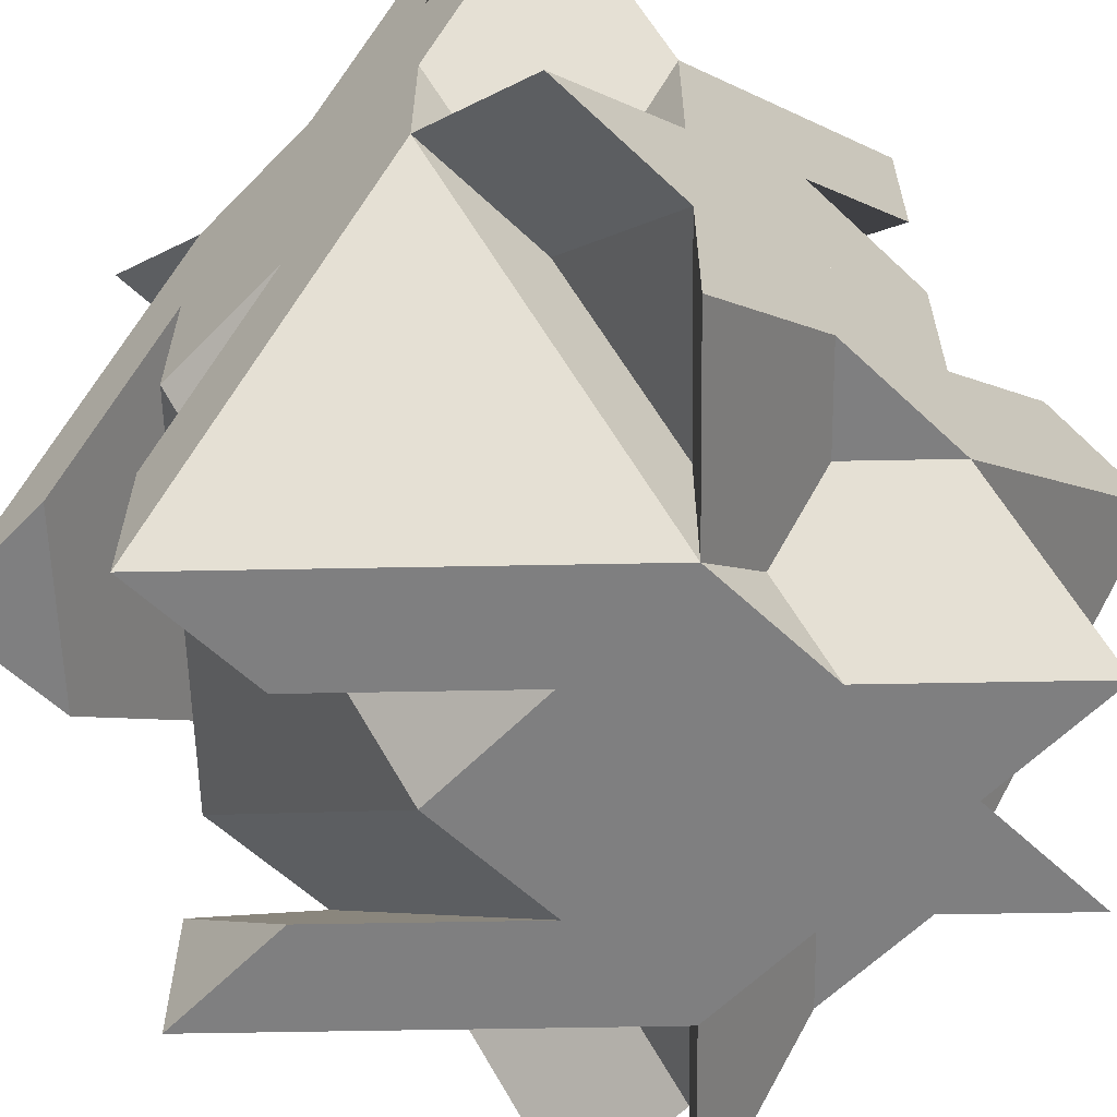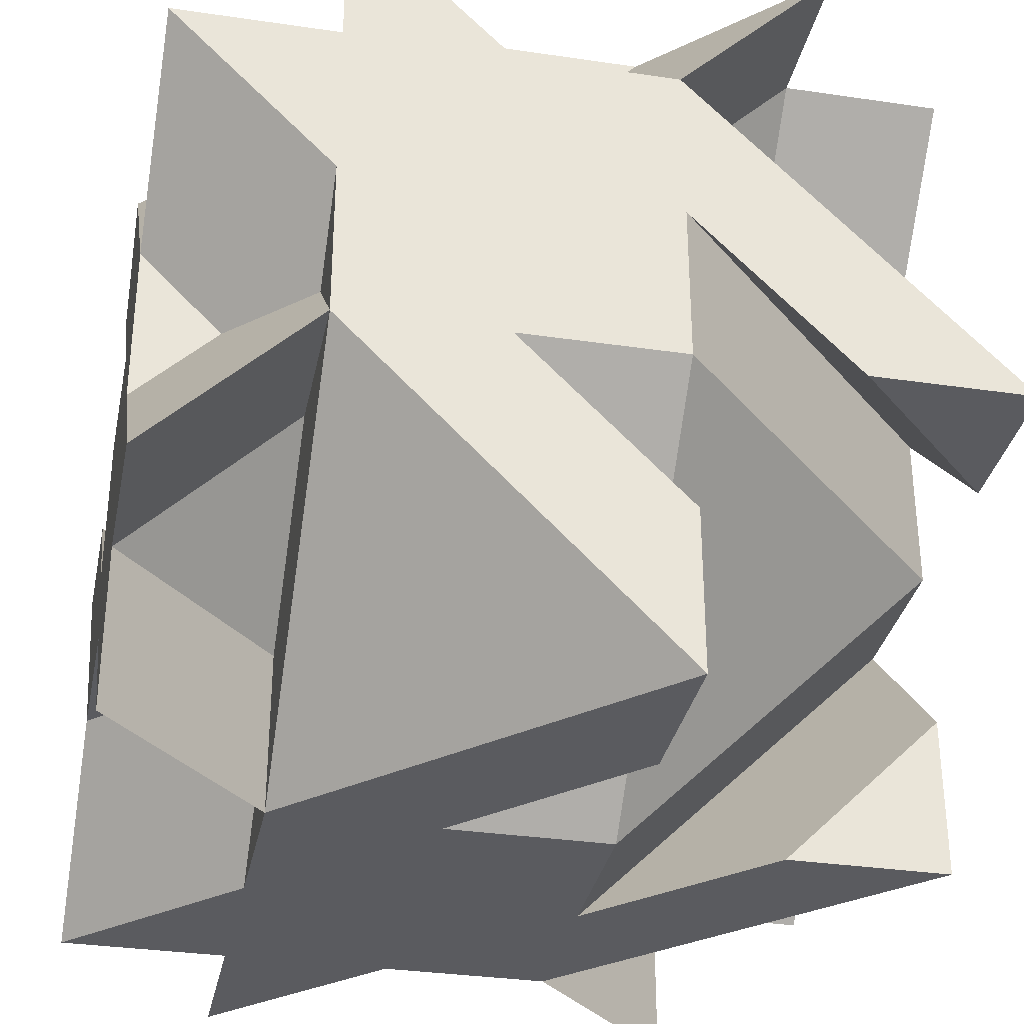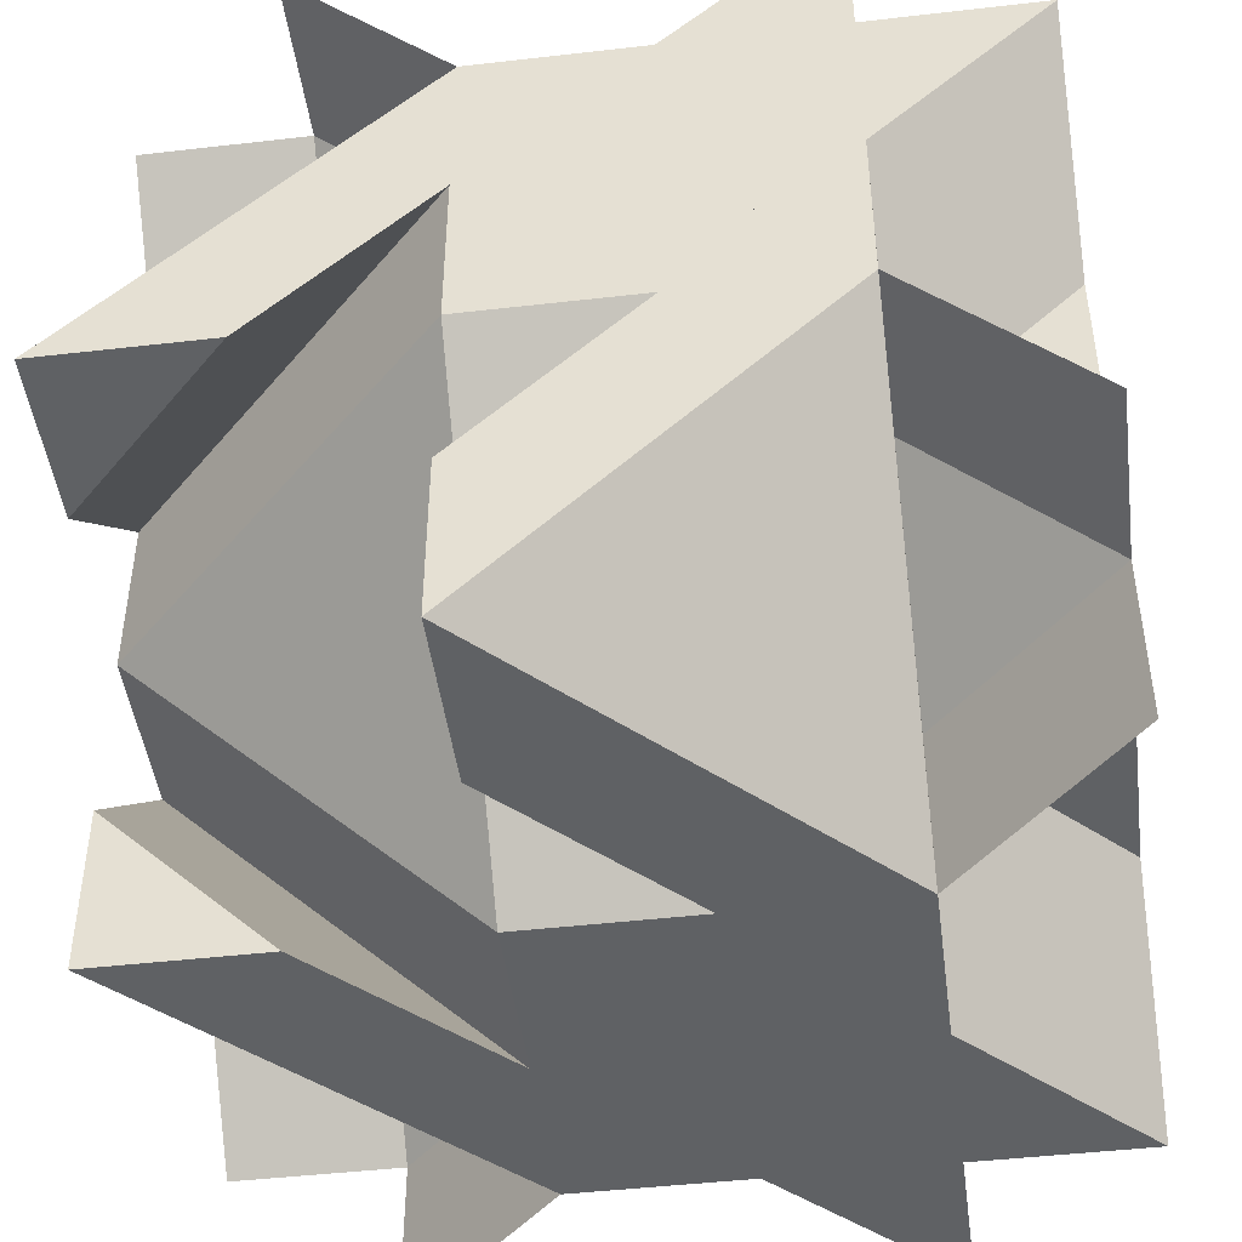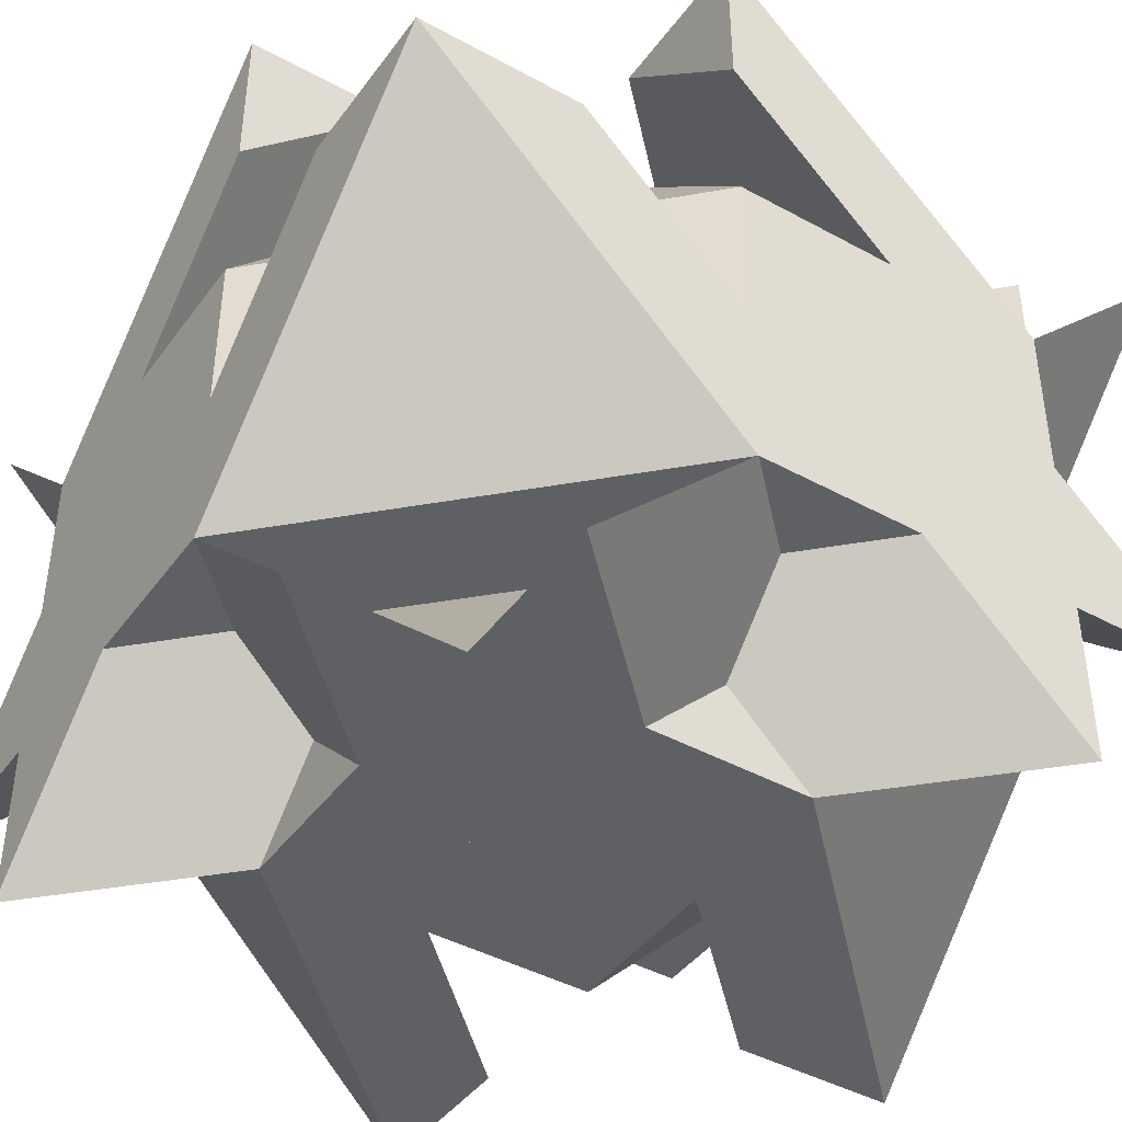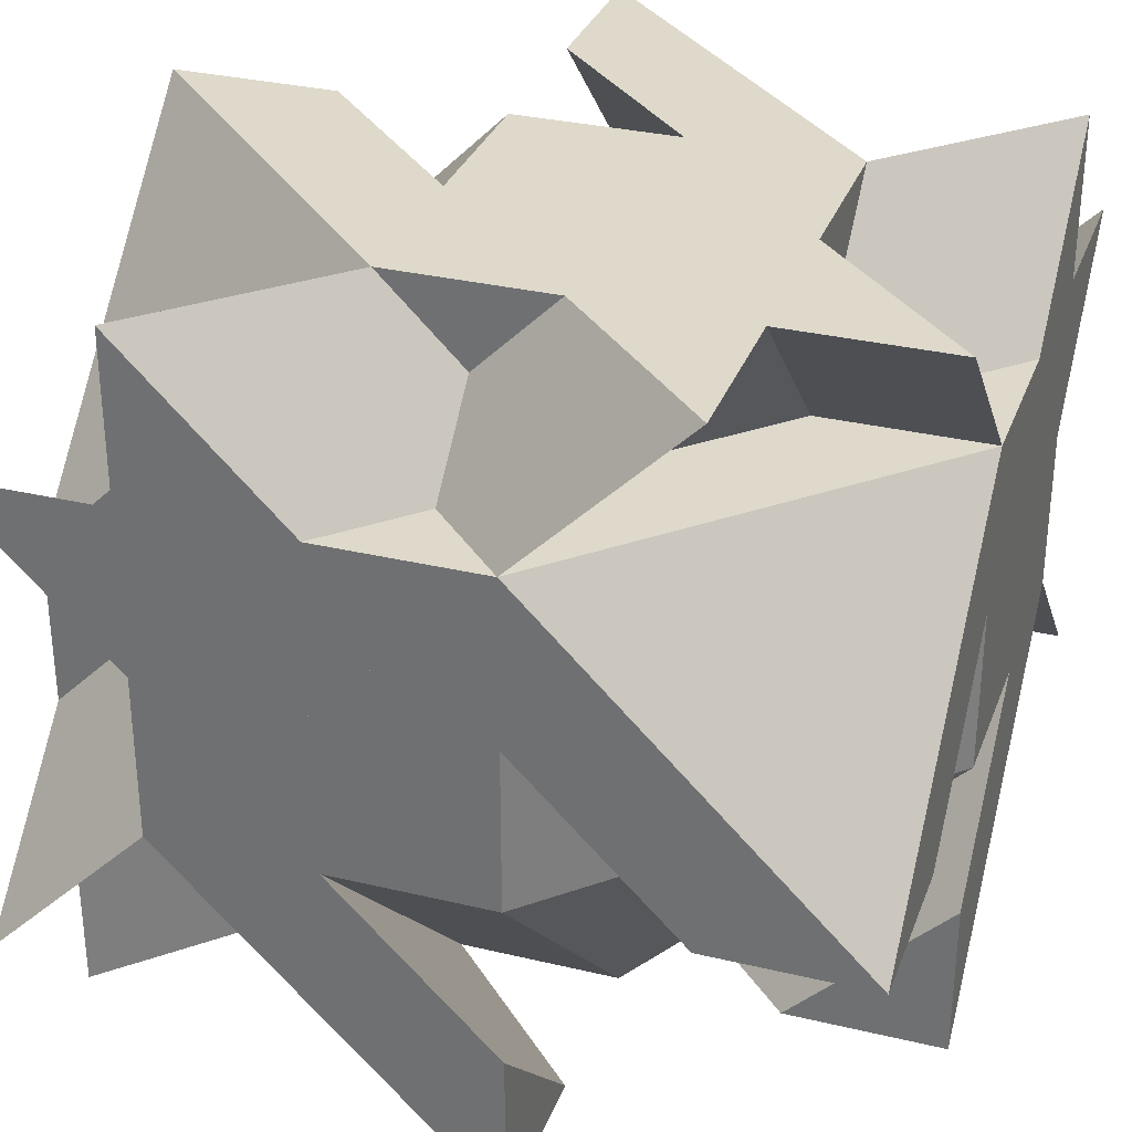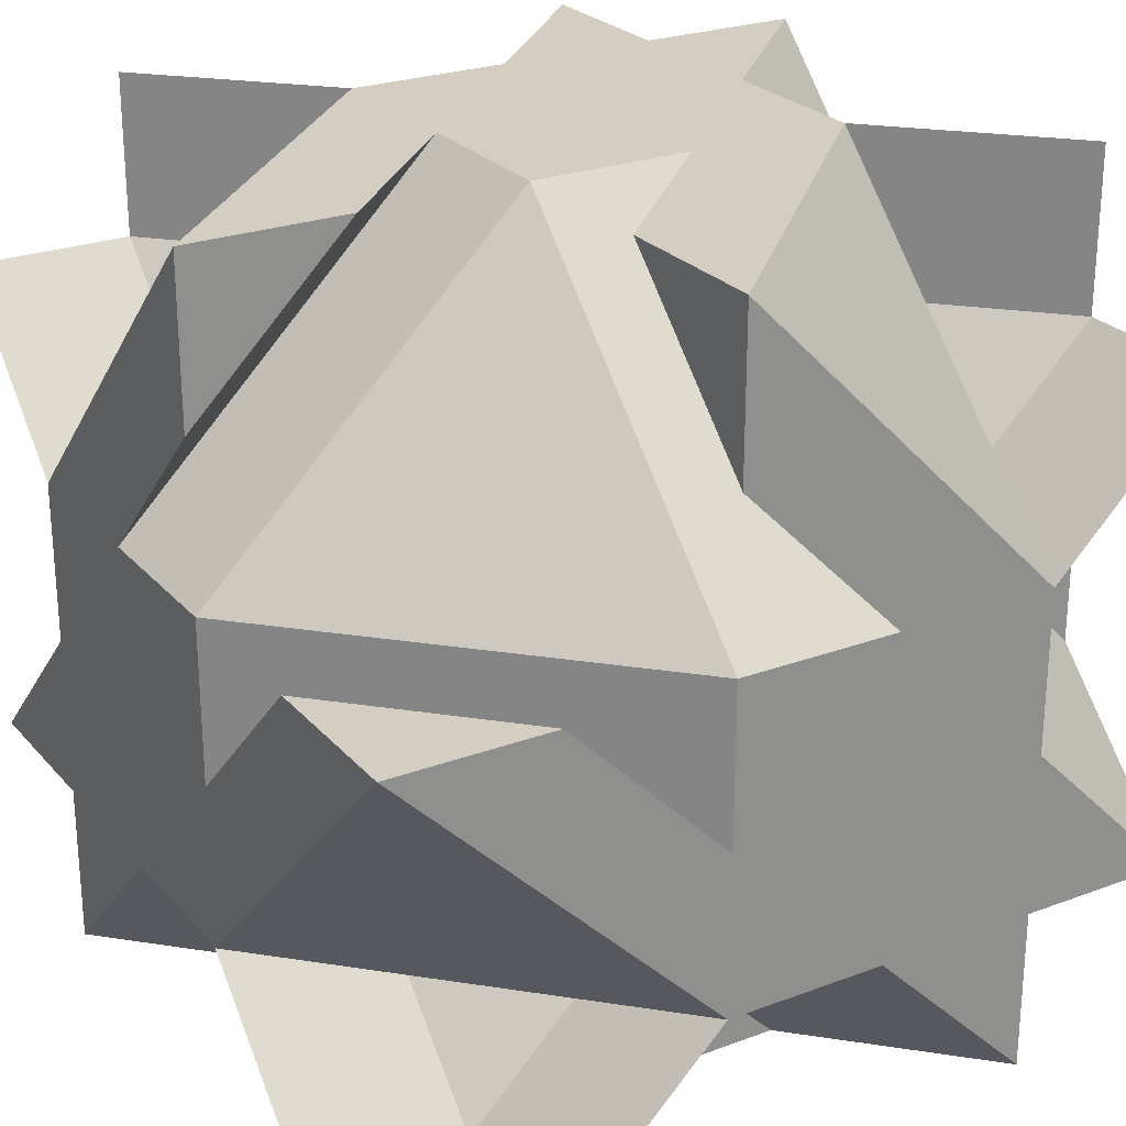
<metadata>
{"format":"obj","ext":"obj","renderer":"f3d","projection":"perspective","resolution":1024,"background":"white","views":[{"elev":-59.9,"azim":46.1,"up":"+Z"},{"elev":-33.0,"azim":168.5,"up":"+Y"},{"elev":-46.3,"azim":7.5,"up":"+Z"},{"elev":-42.8,"azim":146.8,"up":"+Z"},{"elev":31.7,"azim":-161.4,"up":"+Y"},{"elev":25.2,"azim":59.0,"up":"+Y"}]}
</metadata>
<code>
v 2 1e-06 1e-06
v -1e-06 2 0
v -1e-06 0 2
v -1 0 2
v -1e-06 2 -1
v 2 -1 1e-06
v -1 2 0
v -1e-06 1 2
v 2 1e-06 -1
v 1 2 0
v -1e-06 -1 2
v 2 1e-06 1
v -1e-06 2 1
v -1e-06 2 2
v 2 1 1e-06
v 2 2 1e-06
v 1 0 2
v 2 1e-06 2
v -2 2 0
v -2 0 2
v 2 1e-06 -2
v 0 2 -2
v 0 -2 2
v 2 -2 1e-06
v -2 -1 2
v -1 2 -2
v 2 -2 -1
v -3 -2 2
v -2 2 -1
v -2 2 -3
v 2 -1 -2
v 2 -3 -2
v -1 -2 2
v -3 2 -2
v -2 -2 2
v 2 -2 -3
v -2 2 -2
v -2 -3 2
v 2 -2 -2
v -1 -3 -1
v -3 -1 -1
v -1 -1 -3
v -1 0 -3
v -3 -1 0
v 0 -3 -1
v -3 0 -1
v -2 -1 -3
v -1 -3 0
v -3 -2 -1
v 0 -1 -3
v -1 -3 -2
v -3 -1 -2
v -3 -1 -3
v -2 -3 -1
v -3 -3 -1
v -1 -2 -3
v -1 -3 -3
v -3 1 -1
v -1 1 -3
v -1 -3 1
v -3 -1 1
v 1 -1 -3
v 1 -3 -1
v 0 1 -3
v -3 0 1
v 1 -3 0
v 1 2 -3
v -3 1 0
v -3 1 2
v 0 -3 1
v 2 -3 1
v 1 0 -3
v -3 2 1
v 1 1 -3
v 1 -3 2
v -3 1 1
v 2 1 -3
v 1 -3 1
f 1 2 3
f 2 4 3
f 1 5 2
f 3 6 1
f 7 8 4
f 9 10 5
f 11 12 6
f 8 13 14
f 10 15 16
f 12 17 18
f 14 19 20
f 16 21 22
f 18 23 24
f 19 25 20
f 21 26 22
f 23 27 24
f 28 25 29
f 30 26 31
f 32 27 33
f 34 35 28
f 36 37 30
f 38 39 32
f 35 37 39
f 25 33 11
f 26 29 7
f 27 31 9
f 2 7 4
f 1 9 5
f 3 11 6
f 7 13 8
f 9 15 10
f 11 17 12
f 19 29 25
f 21 31 26
f 23 33 27
f 28 29 34
f 30 31 36
f 32 33 38
f 34 37 35
f 36 39 37
f 38 35 39
f 11 3 4
f 4 8 14
f 14 20 4
f 25 28 35
f 35 38 33
f 33 23 11
f 18 17 11
f 4 20 25
f 23 18 11
f 11 4 25
f 25 35 33
f 7 2 5
f 5 10 16
f 16 22 5
f 26 30 37
f 37 34 29
f 29 19 7
f 14 13 7
f 5 22 26
f 19 14 7
f 7 5 26
f 26 37 29
f 9 1 6
f 6 12 18
f 18 24 6
f 27 32 39
f 39 36 31
f 31 21 9
f 16 15 9
f 6 24 27
f 21 16 9
f 9 6 27
f 27 39 31
f 40 41 42
f 41 43 42
f 40 44 41
f 42 45 40
f 46 47 43
f 48 49 44
f 50 51 45
f 47 52 53
f 49 54 55
f 51 56 57
f 53 58 59
f 55 60 61
f 57 62 63
f 58 64 59
f 60 65 61
f 62 66 63
f 67 64 68
f 69 65 70
f 71 66 72
f 73 74 67
f 75 76 69
f 77 78 71
f 74 76 78
f 64 72 50
f 65 68 46
f 66 70 48
f 41 46 43
f 40 48 44
f 42 50 45
f 46 52 47
f 48 54 49
f 50 56 51
f 58 68 64
f 60 70 65
f 62 72 66
f 67 68 73
f 69 70 75
f 71 72 77
f 73 76 74
f 75 78 76
f 77 74 78
f 50 42 43
f 43 47 53
f 53 59 43
f 64 67 74
f 74 77 72
f 72 62 50
f 57 56 50
f 43 59 64
f 62 57 50
f 50 43 64
f 64 74 72
f 46 41 44
f 44 49 55
f 55 61 44
f 65 69 76
f 76 73 68
f 68 58 46
f 53 52 46
f 44 61 65
f 58 53 46
f 46 44 65
f 65 76 68
f 48 40 45
f 45 51 57
f 57 63 45
f 66 71 78
f 78 75 70
f 70 60 48
f 55 54 48
f 45 63 66
f 60 55 48
f 48 45 66
f 66 78 70

</code>
